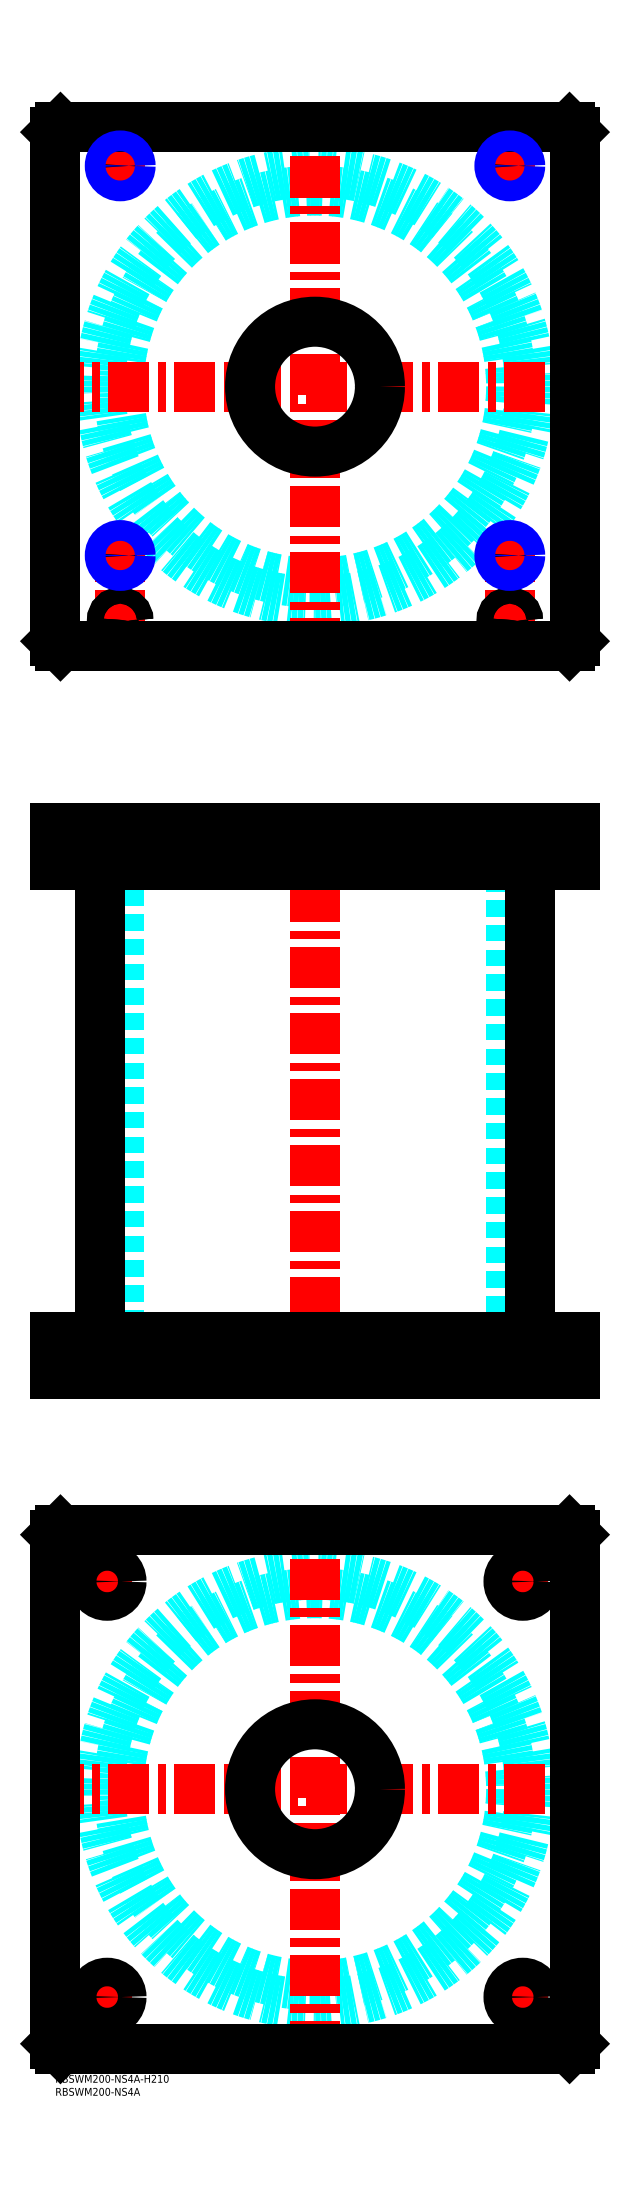
<metadata>
{"format":"dxf","ext":"dxf","renderer":"ezdxf+matplotlib","layout":"modelspace","background":"white","min_lineweight":24,"dpi":150}
</metadata>
<code>
0
SECTION
2
ENTITIES
0
TEXT
8
MSM_PART_NUMBER
10
0
20
-8
30
0
40
3
1
RBSWM200-NS4A
0
TEXT
8
MSM_PART_NUMBER
10
0
20
-3
30
0
40
3
1
RBSWM200-NS4A-H210
0
CIRCLE
8
MSM_DASHED
10
100
20
110
30
0
40
75.5
0
CIRCLE
8
MSM_DASHED
10
100
20
110
30
0
40
82.6
0
LINE
8
MSM_CENTER
10
-5
20
110
30
0
11
205
21
110
31
0
0
LINE
8
MSM_CENTER
10
100
20
5
30
0
11
100
21
215
31
0
0
LINE
8
MSM_CENTER
10
13.5
20
30
30
0
11
26.5
21
30
31
0
0
LINE
8
MSM_CENTER
10
20
20
23.5
30
0
11
20
21
36.5
31
0
0
LINE
8
MSM_CENTER
10
13.5
20
190
30
0
11
26.5
21
190
31
0
0
LINE
8
MSM_CENTER
10
20
20
183.5
30
0
11
20
21
196.5
31
0
0
LINE
8
MSM_CENTER
10
173.5
20
190
30
0
11
186.5
21
190
31
0
0
LINE
8
MSM_CENTER
10
180
20
183.5
30
0
11
180
21
196.5
31
0
0
LINE
8
MSM_CENTER
10
173.5
20
30
30
0
11
186.5
21
30
31
0
0
LINE
8
MSM_CENTER
10
180
20
23.5
30
0
11
180
21
36.5
31
0
0
LINE
8
MSM_CONTINUOUS
10
198
20
210
30
0
11
200
21
208
31
0
0
LINE
8
MSM_CONTINUOUS
10
2
20
210
30
0
11
198
21
210
31
0
0
CIRCLE
8
MSM_CONTINUOUS
10
100
20
110
30
0
40
25
0
CIRCLE
8
MSM_CONTINUOUS
10
20
20
30
30
0
40
5.5
0
CIRCLE
8
MSM_CONTINUOUS
10
20
20
190
30
0
40
5.5
0
CIRCLE
8
MSM_CONTINUOUS
10
180
20
190
30
0
40
5.5
0
CIRCLE
8
MSM_CONTINUOUS
10
180
20
30
30
0
40
5.5
0
LINE
8
MSM_CONTINUOUS
10
2
20
10
30
0
11
0
21
12
31
0
0
LINE
8
MSM_CONTINUOUS
10
198
20
10
30
0
11
2
21
10
31
0
0
LINE
8
MSM_CONTINUOUS
10
200
20
12
30
0
11
198
21
10
31
0
0
LINE
8
MSM_CONTINUOUS
10
200
20
208
30
0
11
200
21
12
31
0
0
LINE
8
MSM_CONTINUOUS
10
0
20
208
30
0
11
2
21
210
31
0
0
LINE
8
MSM_CONTINUOUS
10
0
20
12
30
0
11
0
21
208
31
0
0
LINE
8
MSM_DASHED
10
75
20
284
30
0
11
75
21
270
31
0
0
LINE
8
MSM_DASHED
10
125
20
270
30
0
11
125
21
284
31
0
0
LINE
8
MSM_DASHED
10
75
20
480
30
0
11
75
21
466
31
0
0
LINE
8
MSM_DASHED
10
125
20
466
30
0
11
125
21
480
31
0
0
LINE
8
MSM_DASHED
10
21.68
20
479.3
30
0
11
21.68
21
466.7
31
0
0
LINE
8
MSM_DASHED
10
28.32
20
466.7
30
0
11
28.32
21
479.3
31
0
0
LINE
8
MSM_DASHED
10
171.7
20
479.3
30
0
11
171.7
21
466.7
31
0
0
LINE
8
MSM_DASHED
10
178.3
20
466.7
30
0
11
178.3
21
479.3
31
0
0
LINE
8
MSM_DASHED
10
178.3
20
479.3
30
0
11
179
21
480
31
0
0
LINE
8
MSM_DASHED
10
171
20
480
30
0
11
171.7
21
479.3
31
0
0
LINE
8
MSM_DASHED
10
178.3
20
479.3
30
0
11
171.7
21
479.3
31
0
0
LINE
8
MSM_DASHED
10
21.68
20
466.7
30
0
11
21
21
466
31
0
0
LINE
8
MSM_DASHED
10
29
20
466
30
0
11
28.32
21
466.7
31
0
0
LINE
8
MSM_DASHED
10
28.32
20
466.7
30
0
11
21.68
21
466.7
31
0
0
LINE
8
MSM_DASHED
10
171.7
20
466.7
30
0
11
171
21
466
31
0
0
LINE
8
MSM_DASHED
10
179
20
466
30
0
11
178.3
21
466.7
31
0
0
LINE
8
MSM_DASHED
10
178.3
20
466.7
30
0
11
171.7
21
466.7
31
0
0
LINE
8
MSM_DASHED
10
28.32
20
479.3
30
0
11
29
21
480
31
0
0
LINE
8
MSM_DASHED
10
21
20
480
30
0
11
21.68
21
479.3
31
0
0
LINE
8
MSM_DASHED
10
28.32
20
479.3
30
0
11
21.68
21
479.3
31
0
0
LINE
8
MSM_DASHED
10
24.5
20
466
30
0
11
24.5
21
284
31
0
0
LINE
8
MSM_DASHED
10
175.5
20
284
30
0
11
175.5
21
466
31
0
0
LINE
8
MSM_DASHED
10
185.5
20
270
30
0
11
185.5
21
284
31
0
0
LINE
8
MSM_DASHED
10
174.5
20
284
30
0
11
174.5
21
270
31
0
0
LINE
8
MSM_DASHED
10
25.5
20
270
30
0
11
25.5
21
284
31
0
0
LINE
8
MSM_DASHED
10
14.5
20
284
30
0
11
14.5
21
270
31
0
0
LINE
8
MSM_DASHED
10
172.5
20
468
30
0
11
172.5
21
466
31
0
0
LINE
8
MSM_DASHED
10
177.5
20
466
30
0
11
177.5
21
468
31
0
0
LINE
8
MSM_DASHED
10
22.5
20
468
30
0
11
22.5
21
466
31
0
0
LINE
8
MSM_DASHED
10
27.5
20
466
30
0
11
27.5
21
468
31
0
0
LINE
8
MSM_DASHED
10
172
20
479.8
30
0
11
172
21
468
31
0
0
LINE
8
MSM_DASHED
10
178
20
468
30
0
11
178
21
479.8
31
0
0
LINE
8
MSM_DASHED
10
178
20
468
30
0
11
172
21
468
31
0
0
LINE
8
MSM_DASHED
10
22
20
479.8
30
0
11
22
21
468
31
0
0
LINE
8
MSM_DASHED
10
28
20
468
30
0
11
28
21
479.8
31
0
0
LINE
8
MSM_DASHED
10
28
20
468
30
0
11
22
21
468
31
0
0
LINE
8
MSM_DASHED
10
28
20
479.8
30
0
11
28.2
21
480
31
0
0
LINE
8
MSM_DASHED
10
21.8
20
480
30
0
11
22
21
479.8
31
0
0
LINE
8
MSM_DASHED
10
28
20
479.8
30
0
11
22
21
479.8
31
0
0
LINE
8
MSM_DASHED
10
178
20
479.8
30
0
11
178.2
21
480
31
0
0
LINE
8
MSM_DASHED
10
171.8
20
480
30
0
11
172
21
479.8
31
0
0
LINE
8
MSM_DASHED
10
178
20
479.8
30
0
11
172
21
479.8
31
0
0
LINE
8
MSM_DASHED
10
29
20
480
30
0
11
29
21
466
31
0
0
LINE
8
MSM_DASHED
10
21
20
480
30
0
11
21
21
466
31
0
0
LINE
8
MSM_DASHED
10
179
20
480
30
0
11
179
21
466
31
0
0
LINE
8
MSM_DASHED
10
171
20
480
30
0
11
171
21
466
31
0
0
LINE
8
MSM_CENTER
10
20
20
285
30
0
11
20
21
269
31
0
0
LINE
8
MSM_CENTER
10
180
20
285
30
0
11
180
21
269
31
0
0
LINE
8
MSM_CENTER
10
25
20
481
30
0
11
25
21
465
31
0
0
LINE
8
MSM_CENTER
10
175
20
481
30
0
11
175
21
465
31
0
0
LINE
8
MSM_CENTER
10
100
20
485
30
0
11
100
21
265
31
0
0
LINE
8
MSM_CONTINUOUS
10
17.4
20
466
30
0
11
17.4
21
284
31
0
0
LINE
8
MSM_CONTINUOUS
10
182.6
20
284
30
0
11
182.6
21
466
31
0
0
LINE
8
MSM_CONTINUOUS
10
2.84e-14
20
480
30
0
11
2.84e-14
21
466
31
0
0
LINE
8
MSM_CONTINUOUS
10
2.84e-14
20
466
30
0
11
200
21
466
31
0
0
LINE
8
MSM_CONTINUOUS
10
2.84e-14
20
480
30
0
11
200
21
480
31
0
0
LINE
8
MSM_CONTINUOUS
10
200
20
480
30
0
11
200
21
466
31
0
0
LINE
8
MSM_CONTINUOUS
10
198
20
480
30
0
11
198
21
466
31
0
0
LINE
8
MSM_CONTINUOUS
10
2
20
480
30
0
11
2
21
466
31
0
0
LINE
8
MSM_CONTINUOUS
10
7.11e-14
20
270
30
0
11
7.11e-14
21
284
31
0
0
LINE
8
MSM_CONTINUOUS
10
2
20
270
30
0
11
2
21
284
31
0
0
LINE
8
MSM_CONTINUOUS
10
7.11e-14
20
284
30
0
11
200
21
284
31
0
0
LINE
8
MSM_CONTINUOUS
10
198
20
270
30
0
11
198
21
284
31
0
0
LINE
8
MSM_CONTINUOUS
10
7.11e-14
20
270
30
0
11
200
21
270
31
0
0
LINE
8
MSM_CONTINUOUS
10
200
20
270
30
0
11
200
21
284
31
0
0
CIRCLE
8
MSM_DASHED
10
100
20
650
30
0
40
82.6
0
CIRCLE
8
MSM_DASHED
10
100
20
650
30
0
40
75.5
0
LINE
8
MSM_CENTER
10
-5
20
650
30
0
11
205
21
650
31
0
0
LINE
8
MSM_CENTER
10
100
20
545
30
0
11
100
21
755
31
0
0
LINE
8
MSM_CENTER
10
20
20
585
30
0
11
30
21
585
31
0
0
LINE
8
MSM_CENTER
10
25
20
555.8
30
0
11
25
21
590
31
0
0
LINE
8
MSM_CENTER
10
170
20
735
30
0
11
180
21
735
31
0
0
LINE
8
MSM_CENTER
10
175
20
730
30
0
11
175
21
740
31
0
0
LINE
8
MSM_CENTER
10
170
20
585
30
0
11
180
21
585
31
0
0
LINE
8
MSM_CENTER
10
175
20
555.8
30
0
11
175
21
590
31
0
0
LINE
8
MSM_CENTER
10
20.8
20
560
30
0
11
29.2
21
560
31
0
0
LINE
8
MSM_CENTER
10
20
20
735
30
0
11
30
21
735
31
0
0
LINE
8
MSM_CENTER
10
25
20
730
30
0
11
25
21
740
31
0
0
LINE
8
MSM_CENTER
10
170.8
20
560
30
0
11
179.2
21
560
31
0
0
CIRCLE
8
MSM_CONTINUOUS
10
25
20
560
30
0
40
2.5
0
CIRCLE
8
MSM_CONTINUOUS
10
175
20
560
30
0
40
2.5
0
CIRCLE
8
MSM_CONTINUOUS
10
25
20
585
30
0
40
3.324
0
CIRCLE
8
MSM_CONTINUOUS
10
175
20
735
30
0
40
3.324
0
LINE
8
MSM_CONTINUOUS
10
200
20
552
30
0
11
200
21
748
31
0
0
LINE
8
MSM_CONTINUOUS
10
2
20
550
30
0
11
198
21
550
31
0
0
LINE
8
MSM_CONTINUOUS
10
198
20
750
30
0
11
2
21
750
31
0
0
LINE
8
MSM_CONTINUOUS
10
200
20
748
30
0
11
198
21
750
31
0
0
LINE
8
MSM_CONTINUOUS
10
-4.26e-14
20
552
30
0
11
2
21
550
31
0
0
LINE
8
MSM_CONTINUOUS
10
2
20
750
30
0
11
-4.26e-14
21
748
31
0
0
CIRCLE
8
MSM_CONTINUOUS
10
100
20
650
30
0
40
25
0
LINE
8
MSM_CONTINUOUS
10
-4.26e-14
20
748
30
0
11
-4.26e-14
21
552
31
0
0
LINE
8
MSM_CONTINUOUS
10
198
20
550
30
0
11
200
21
552
31
0
0
CIRCLE
8
MSM_CONTINUOUS
10
175
20
585
30
0
40
3.324
0
CIRCLE
8
MSM_CONTINUOUS
10
25
20
560
30
0
40
3
0
CIRCLE
8
MSM_CONTINUOUS
10
25
20
560
30
0
40
3.2
0
CIRCLE
8
MSM_CONTINUOUS
10
25
20
735
30
0
40
3.324
0
CIRCLE
8
MSM_CONTINUOUS
10
175
20
560
30
0
40
3
0
CIRCLE
8
MSM_CONTINUOUS
10
175
20
560
30
0
40
3.2
0
CIRCLE
8
MSM_NARROW
10
175
20
735
30
0
40
4
0
CIRCLE
8
MSM_NARROW
10
25
20
585
30
0
40
4
0
CIRCLE
8
MSM_NARROW
10
175
20
585
30
0
40
4
0
CIRCLE
8
MSM_NARROW
10
25
20
735
30
0
40
4
0
ENDSEC
0
EOF

</code>
